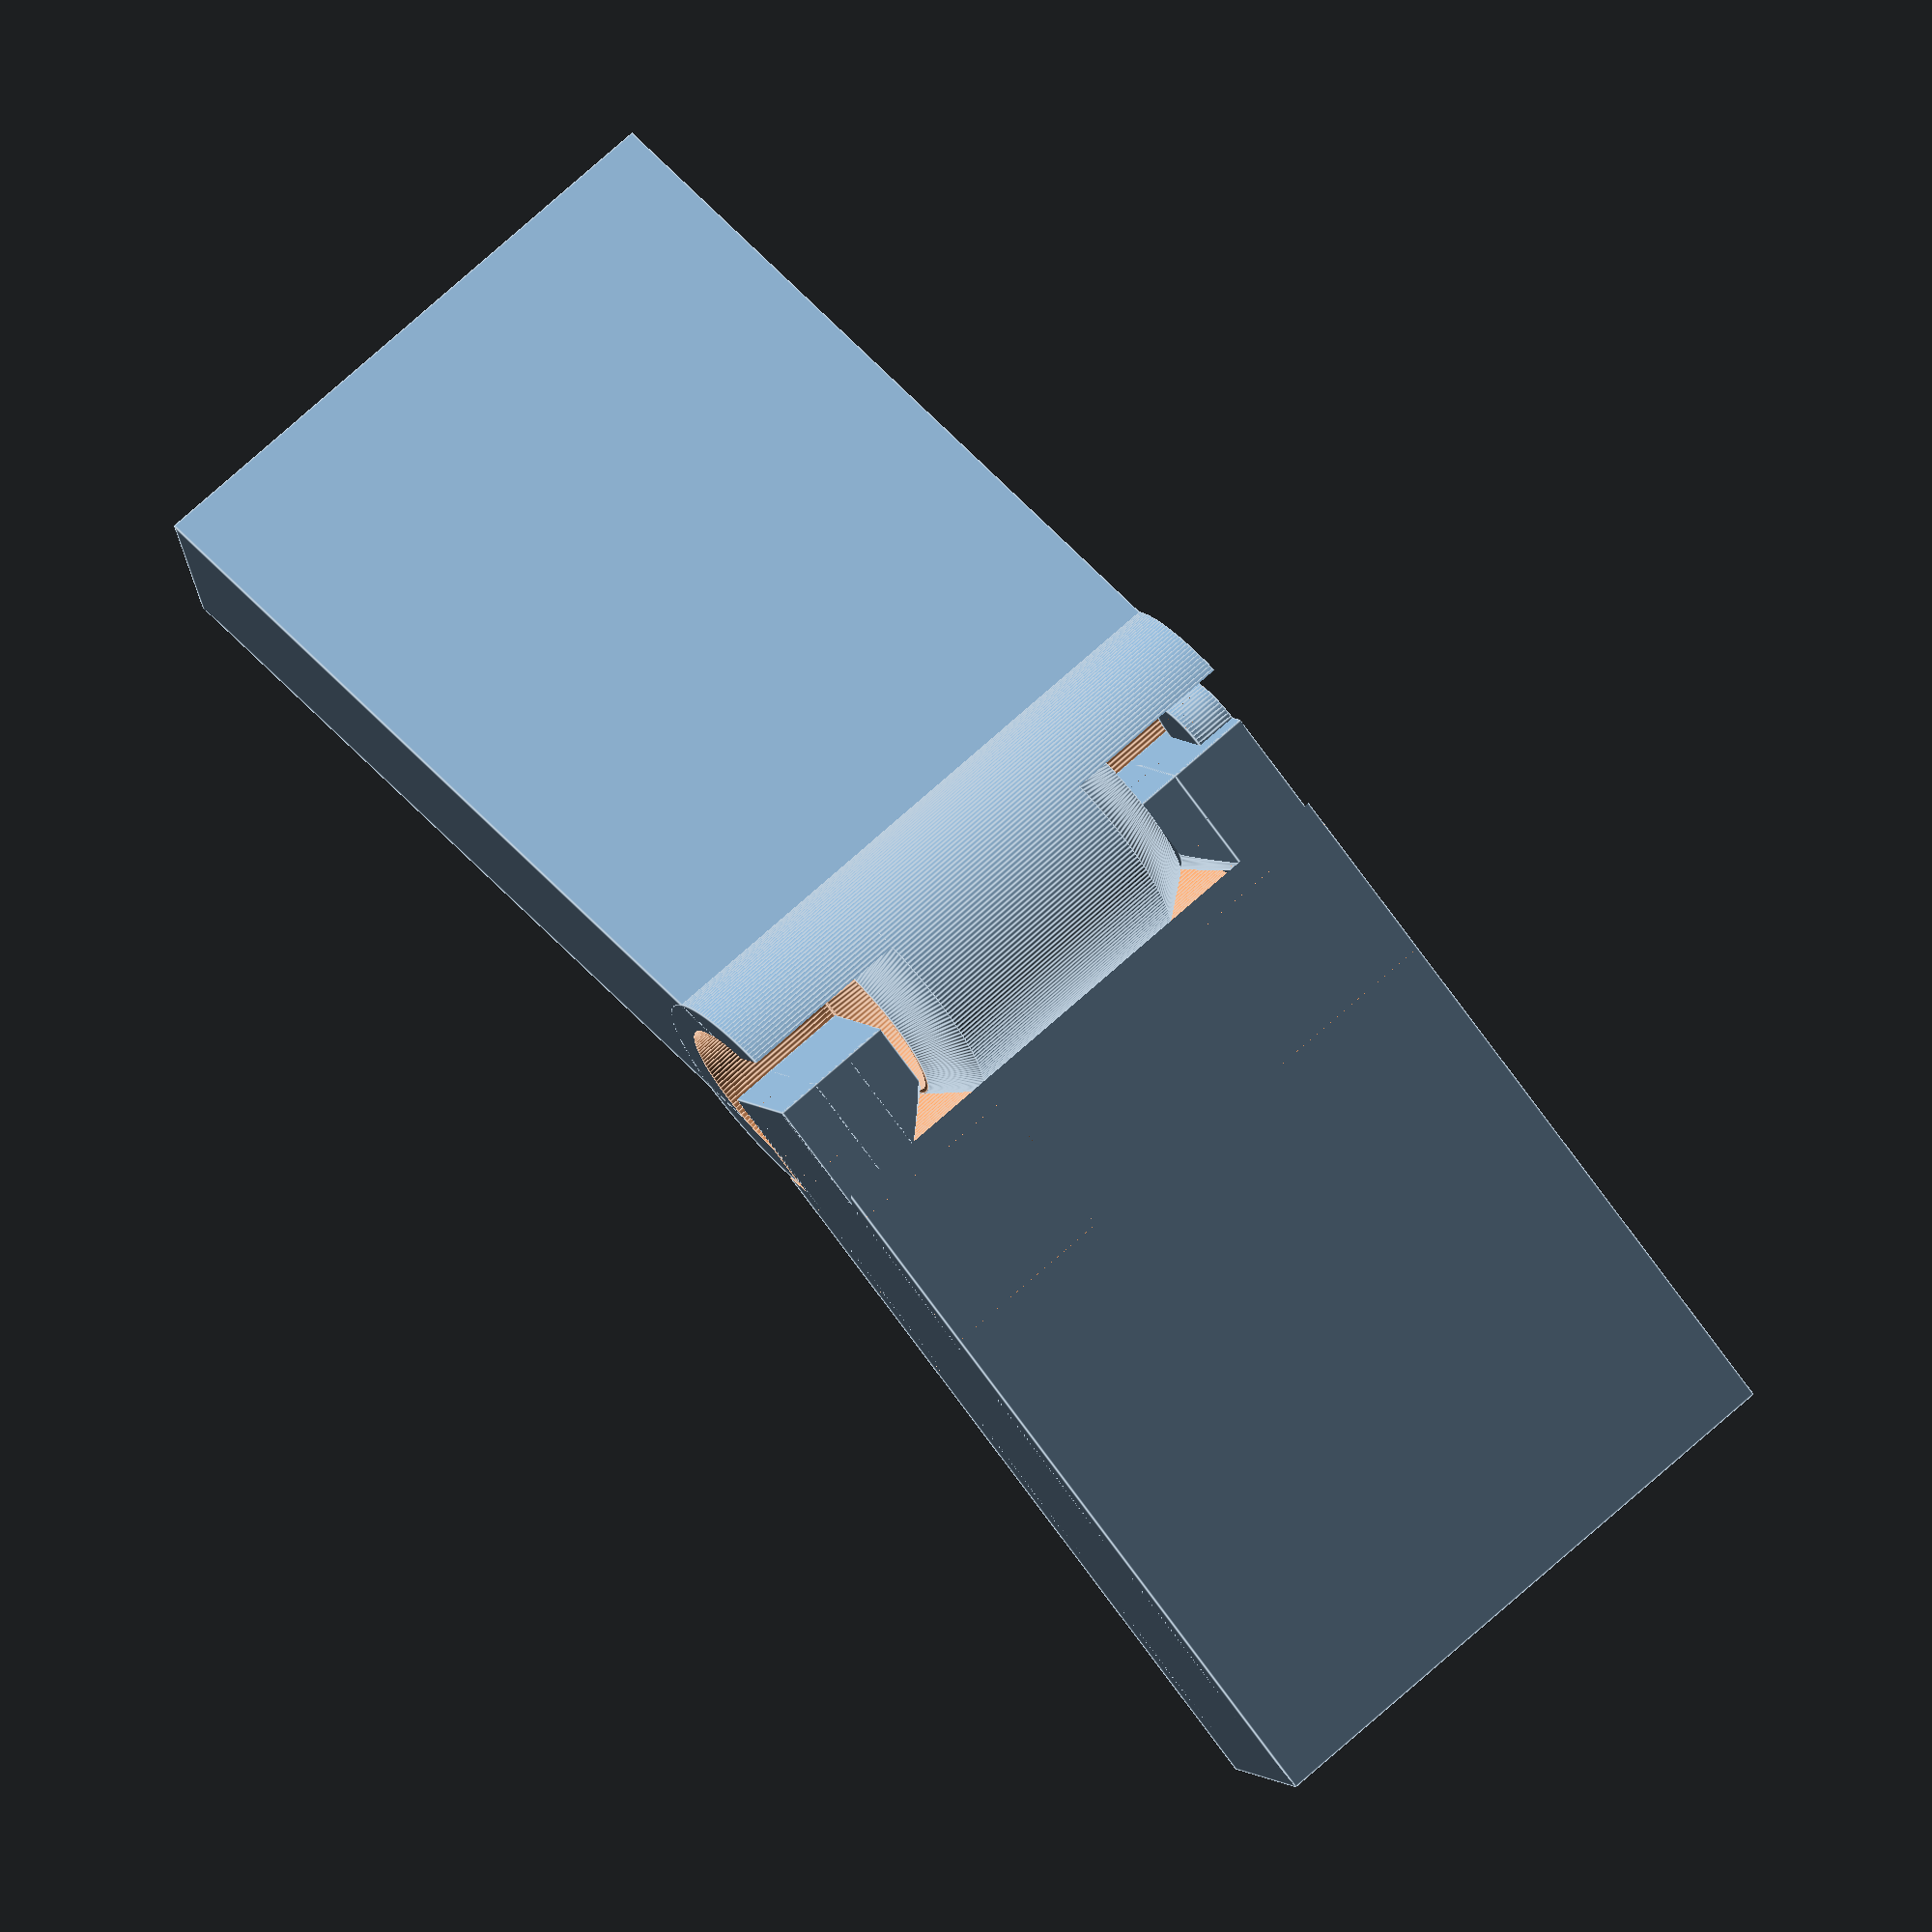
<openscad>

shoulder = 0.2;
h_gap=0.25;
layer_height=0.15;
v_gap_layers=1;
v_gap=layer_height*v_gap_layers;
height=14;

ds=3;
dl=4;
da=6;

start_angle=45;
opening_angle=90;
lever=20;

segments=1;

t1="";
t2="";

$fs=0.1;
$fa=1;
eps=0.001;
cut = false;

difference(){
hinge(ds=ds,dl=dl,da=da,segments=segments,h=height,shoulder=shoulder,opening_angle=opening_angle,h_gap=h_gap,v_gap=v_gap, start_angle=start_angle );
if (cut) {
translate([-10,-10,-eps])
cube([10,40,20]);
}
}

translate([da,-dl/2,3])
rotate([90,0,0])
linear_extrude(0.2)
text(text=t1, size=8);

translate([-dl/2-0.2,da,1])
rotate([90,-90,-90])
linear_extrude(0.2)
text(text=t2, size=8);

module hinge(da=6, dl=4, ds=3, h=14, segments=1, lever=20, start_angle=0, opening_angle=90, shoulder=0.2, h_gap=0.25, v_gap=0.2) {
  for (a=[1:segments]) {
    h_offset=(a-1)*h/segments;
    translate([0,0,h_offset])
    hinge_segment(da, dl, ds, h/segments, lever, start_angle, opening_angle,shoulder, h_gap, v_gap);
  }
}
module hinge_segment(da, dl, ds, h, lever, start_angle, opening_angle,shoulder, h_gap, v_gap) {
  pin(dl=dl, ds=ds, h=h, shoulder, 0, 0);
  rotate([0,0,start_angle]){
    pin_connector_flat(ds, h, lever);
    pin_connector_cone(da, dl, ds, h, h_gap);
    leave(da, dl, h, lever, h_gap);
  }
  knuckle(da, dl, ds, h, lever, start_angle, opening_angle, shoulder, h_gap, v_gap);
}



module knuckle (da, dl, ds, h, lever, start_angle, opening_angle, shoulder, h_gap, v_gap) {
  difference(){
    union(){
      difference(){
        union(){
          cylinder(d=da,h=h+eps);
          rotate([0,0,-90])
          translate([-dl/2,0,0])
          cube([dl,lever,h+eps]);
        }
        rotate([0,0,start_angle]){
          union(){
            knuckle_gap_flat(ds, h, h_gap, v_gap);
            for (a = [30:30:opening_angle]) {
              rotate([0,0,a])
              knuckle_gap_flat(ds, h, h_gap, v_gap);
            }
            rotate([0,0,opening_angle])
            knuckle_gap_flat(ds, h, h_gap, v_gap);
          };
        }
      }
    segment_h=h/3.5;
    translate([0,0,segment_h*0.75+v_gap])
    cylinder(d1=dl+2*h_gap, d2=da, h=segment_h/4);
    translate([0,0,segment_h*2.5-v_gap])
    cylinder(d1=da, d2=dl+2*h_gap, h=segment_h/4);
    }
    pin(dl, ds, h, shoulder, h_gap, v_gap);
  }
}

module knuckle_gap_flat (ds, h, h_gap, v_gap) {
segment_h=h/3.5;
translate([-(ds+h_gap)/2,0,-eps])
cube([ds+h_gap, 3*ds,segment_h+v_gap+eps]);
translate([-(ds+h_gap)/2,0,2.5*segment_h-v_gap])
cube([ds+h_gap, 3*ds,segment_h+v_gap+2*eps]);
}

module pin_connector_flat (ds, h, lever) {
  segment_h=h/3.5;
  translate([-ds/2,0,0])
  cube([ds, lever,segment_h/2]);
  translate([-ds/2,0,3*segment_h])
  cube([ds, lever,segment_h/2]);
}

module pin_connector_cone (da, dl, ds, h, h_gap) {
  segment_h=h/3.5;
  translate([0,0,segment_h/2-eps])
  intersection(){
    translate([-(ds)/2,0,0])
    cube([ds, 3*ds,segment_h/2]);
    cylinder(d1=da, d2=dl+h_gap, h=segment_h/4);
  }
  translate([0,0,2.75*segment_h+eps])
  intersection(){
    translate([-(ds)/2,0,0])
    cube([ds, 3*ds,segment_h/2]);
    cylinder(d2=da, d1=dl+h_gap, h=segment_h/4);
  }
}

module leave (da, dl, height, lever, h_gap) {
  difference(){
    translate([-dl/2,0,0])
    cube([dl,lever,height]);
    translate([0,0,-eps])
    cylinder(d=da+h_gap, h=height+2*eps);
  }
}

module pin (dl, ds, h, shoulder, h_gap, v_gap) {
  segment_h=h/3.5;
  local_eps = v_gap > 0 ? eps : 0;
  union(){
    translate([0,0,-local_eps])
    cylinder(d=dl+shoulder+h_gap, h=segment_h*0.75+v_gap+2*local_eps);
    translate([0,0,0.75*segment_h+v_gap])
    cylinder(d1=dl+h_gap, d2=ds+h_gap, h=segment_h-v_gap+eps);
    translate([0,0,1.75*segment_h])
    cylinder(d1=ds+h_gap, d2=dl+h_gap, h=segment_h-v_gap);
    translate([0,0,2.75*segment_h-v_gap-local_eps])
    cylinder(d=dl+shoulder+h_gap, h=1.5*segment_h/2+v_gap+eps+2*local_eps);
  }
}
</openscad>
<views>
elev=107.6 azim=345.8 roll=132.0 proj=o view=edges
</views>
